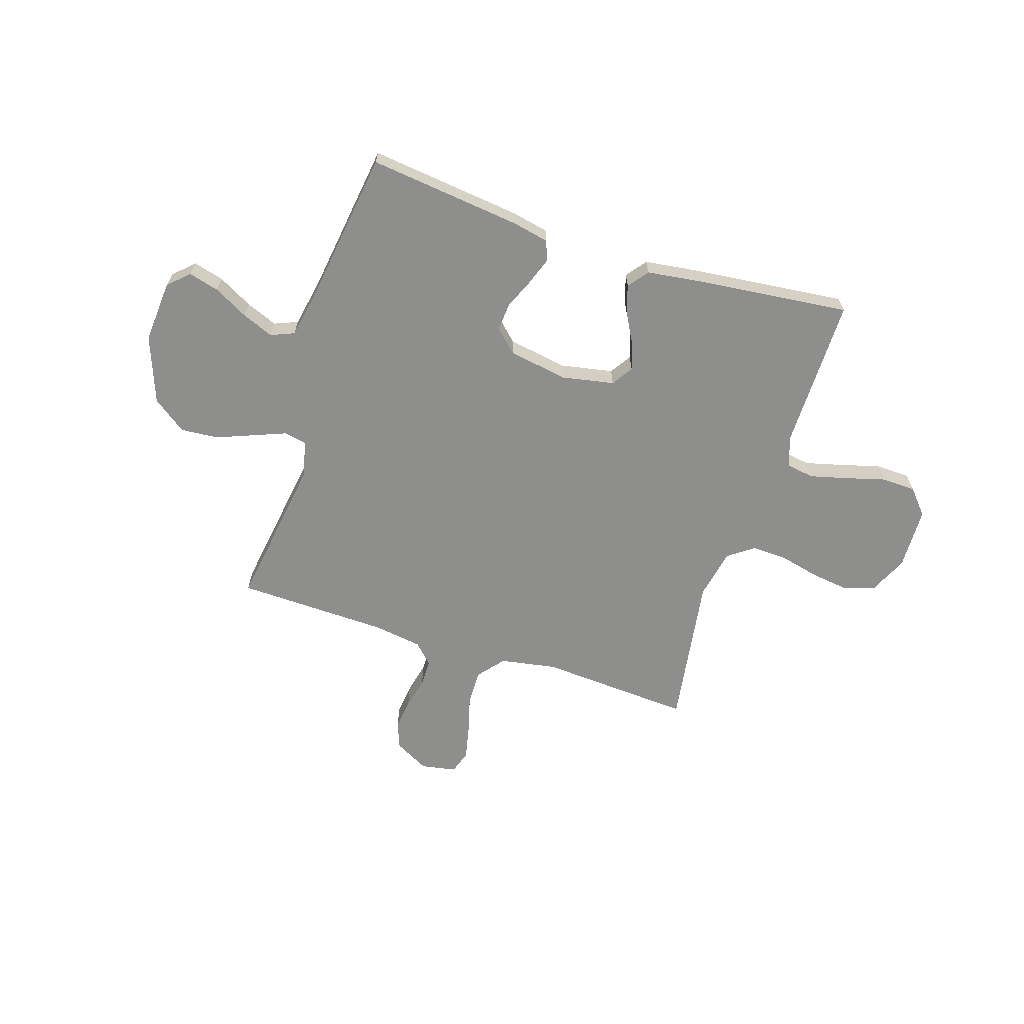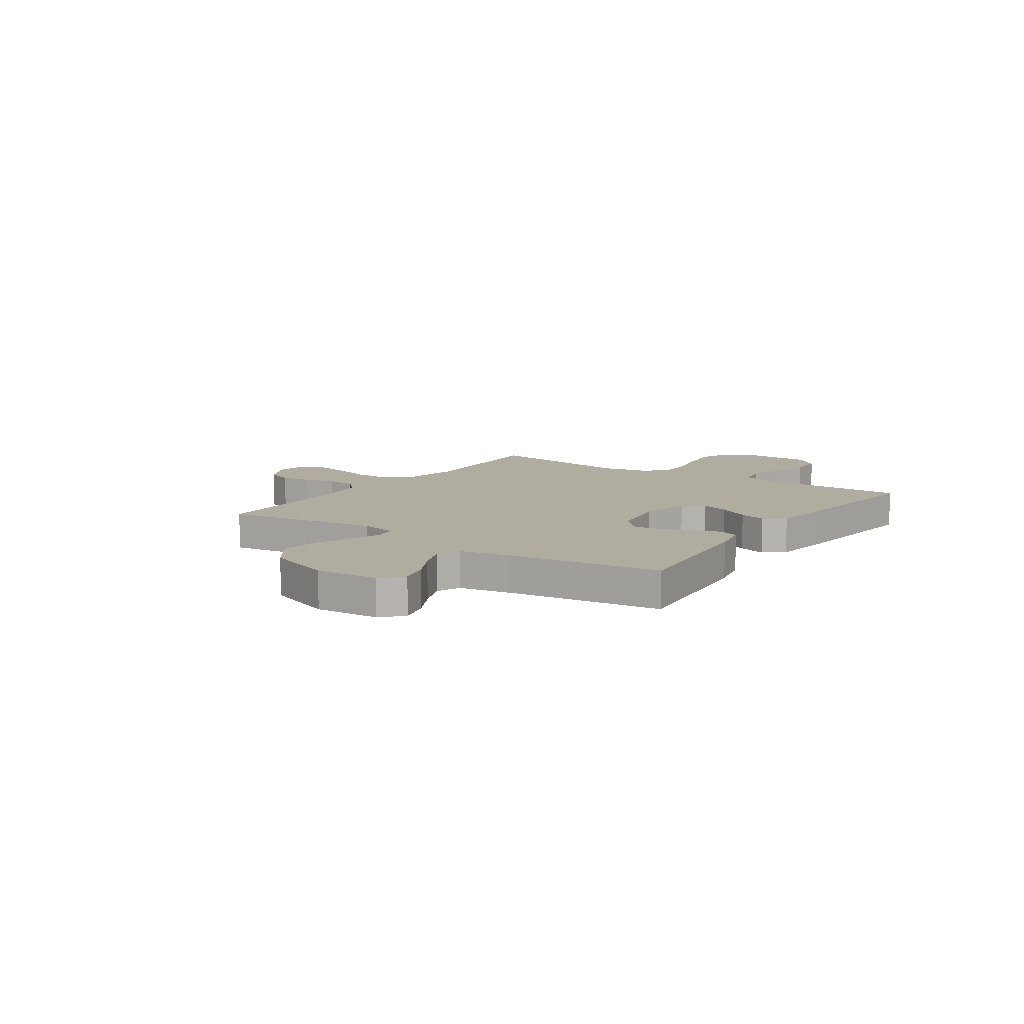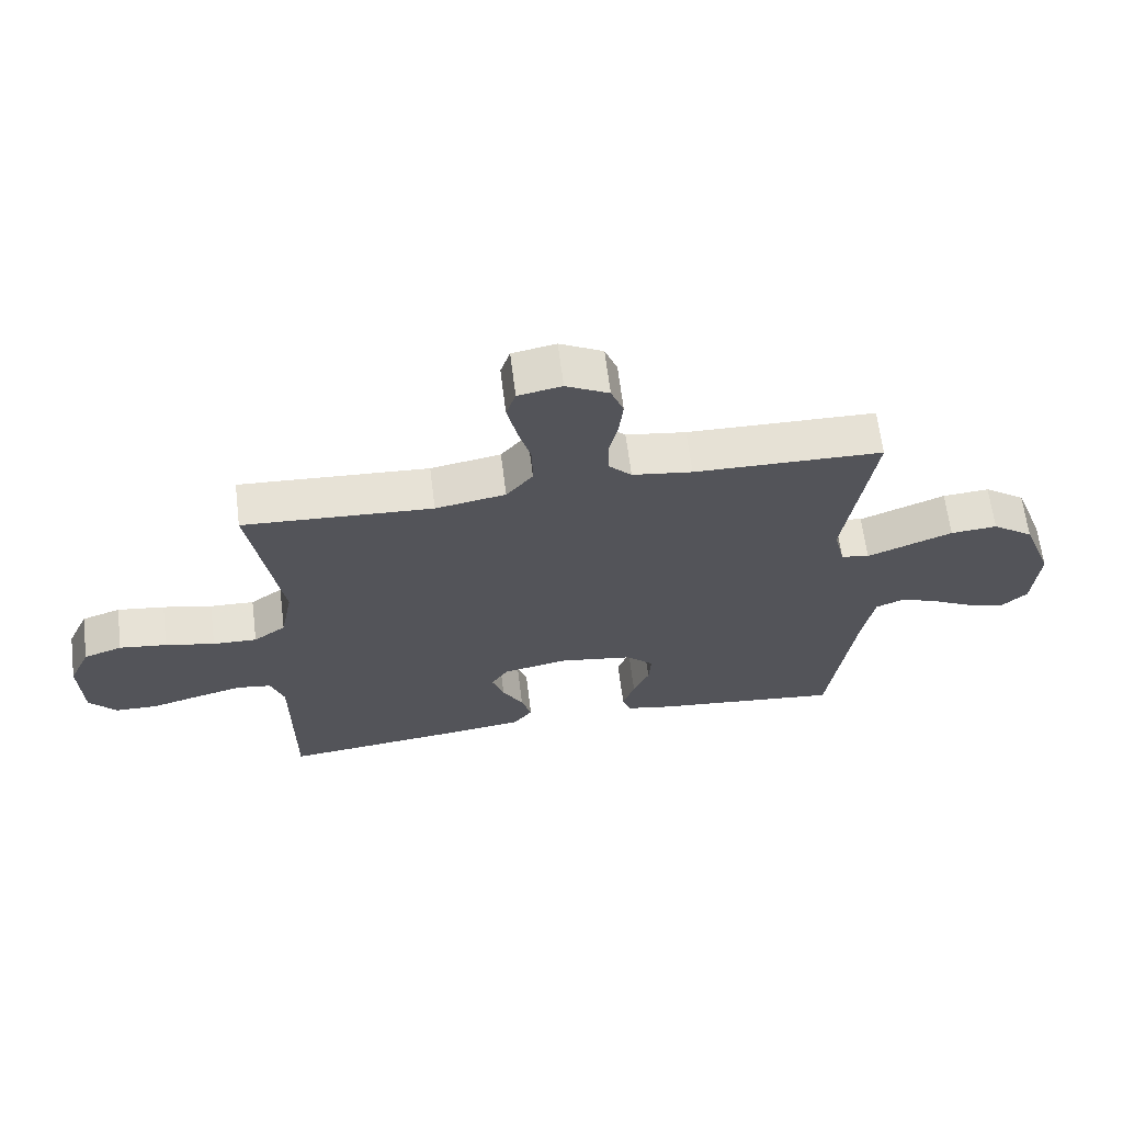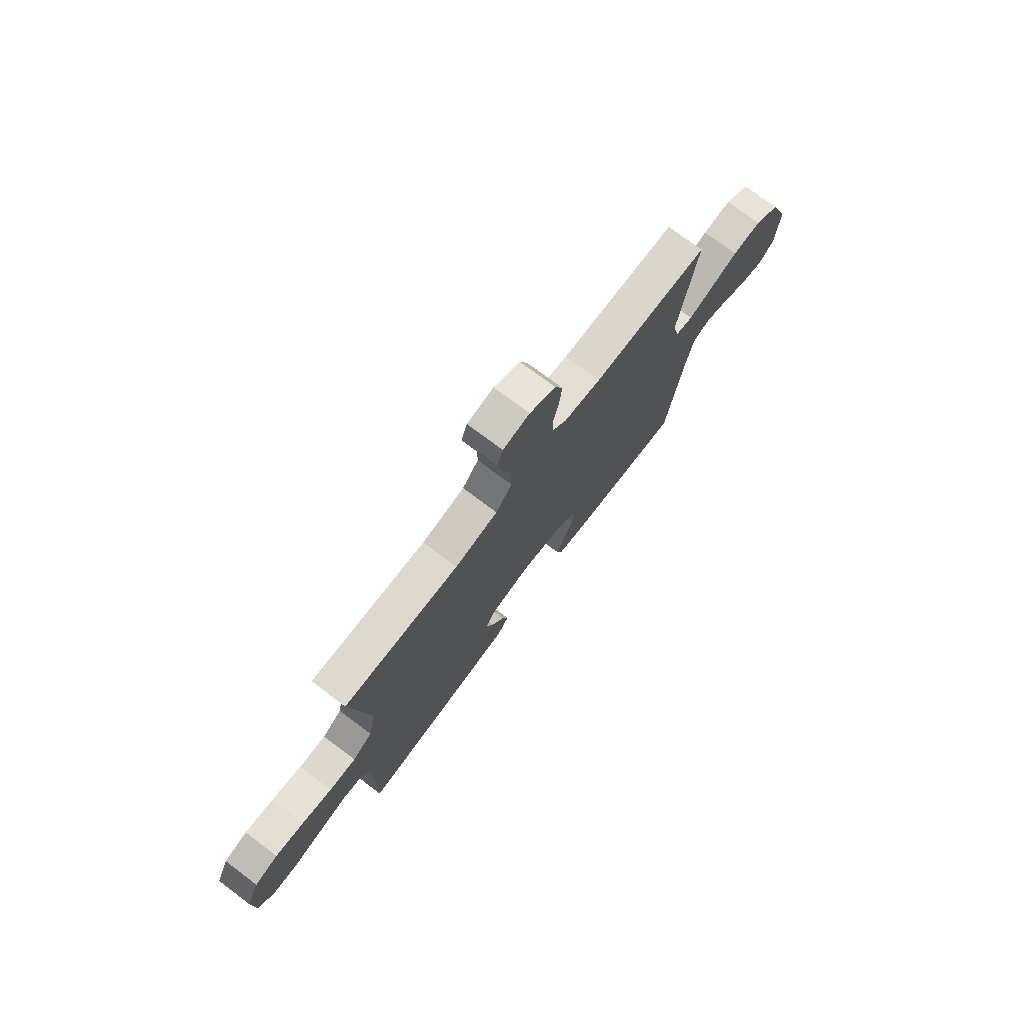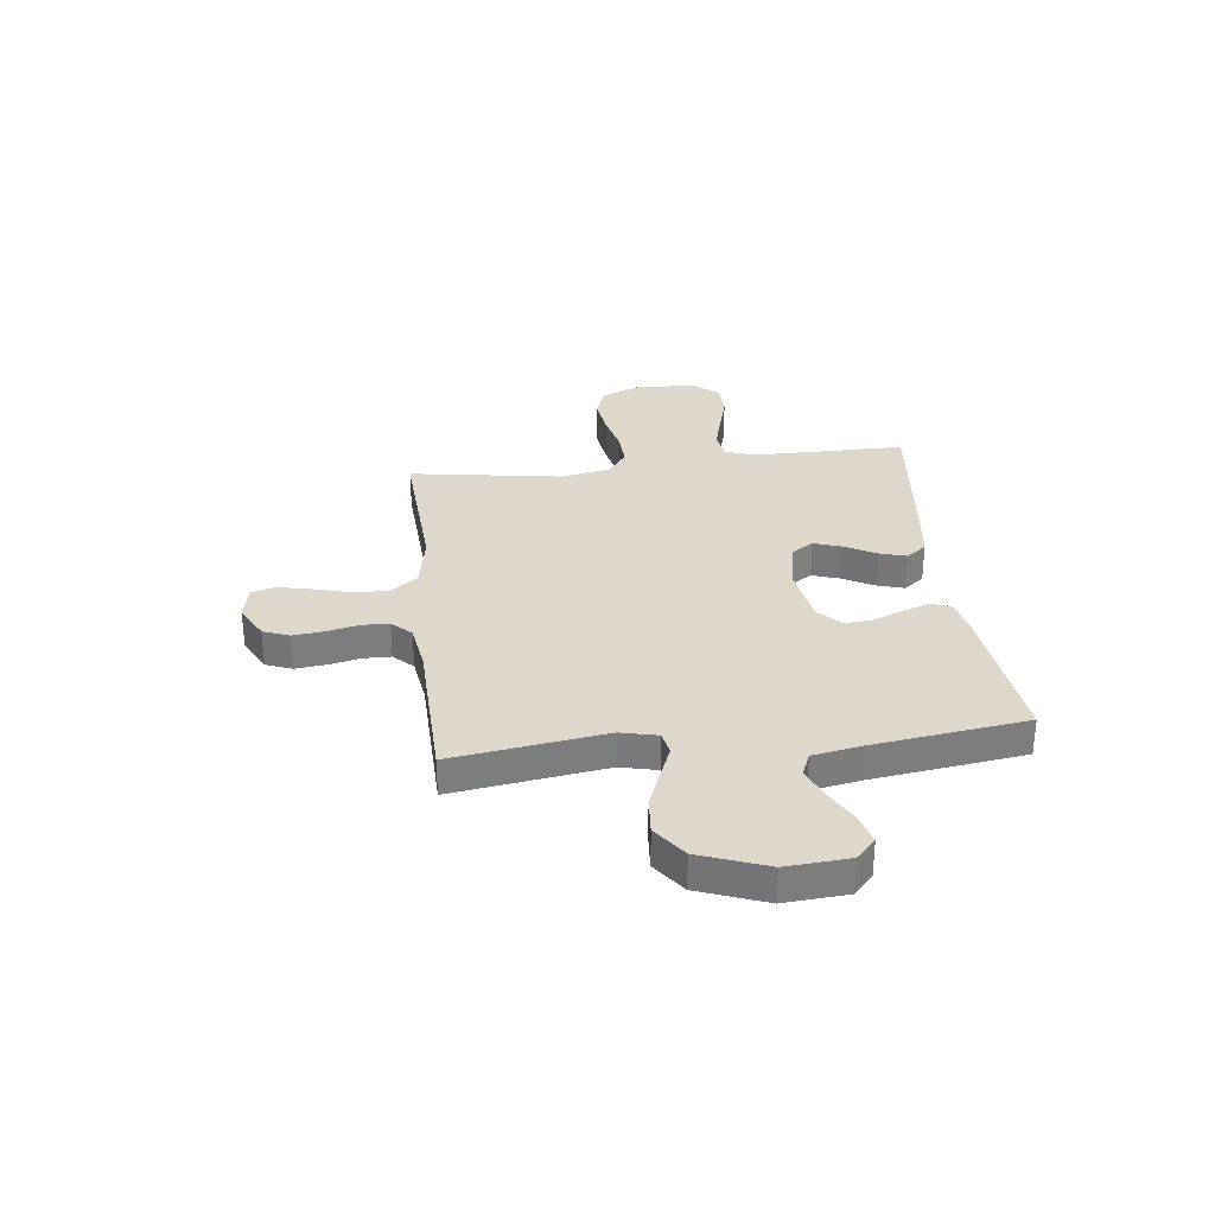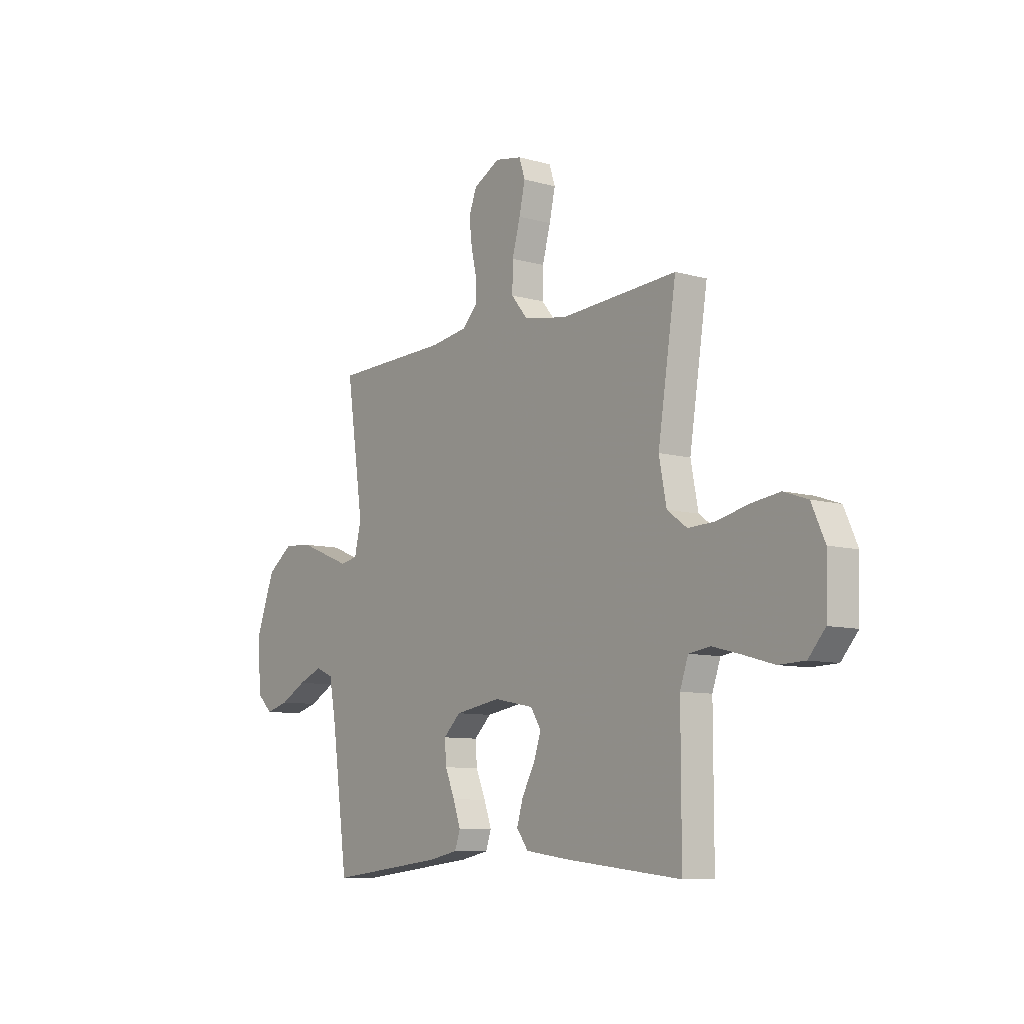
<metadata>
{"format":"obj","ext":"obj","renderer":"f3d","projection":"perspective","resolution":1024,"background":"white","views":[{"elev":-64.8,"azim":162.0,"up":"+Y"},{"elev":10.1,"azim":124.4,"up":"+Y"},{"elev":64.9,"azim":-7.2,"up":"+Z"},{"elev":74.8,"azim":-53.1,"up":"+Z"},{"elev":31.2,"azim":83.3,"up":"+Y"},{"elev":-9.0,"azim":-126.8,"up":"+Z"}]}
</metadata>
<code>
v 0.5 0.07 0.5
v 0.456 0.07 0.2
v 0.473 0.07 0.128
v 0.518 0.07 0.119
v 0.581 0.07 0.144
v 0.654 0.07 0.173
v 0.728 0.07 0.179
v 0.794 0.07 0.131
v 0.843 0.07 0
v 0.834 0.07 -0.123
v 0.794 0.07 -0.161
v 0.734 0.07 -0.145
v 0.667 0.07 -0.109
v 0.605 0.07 -0.084
v 0.559 0.07 -0.103
v 0.541 0.07 -0.2
v 0.5 0.07 -0.5
v 0.2 0.07 -0.466
v 0.127 0.07 -0.451
v 0.113 0.07 -0.411
v 0.132 0.07 -0.357
v 0.157 0.07 -0.298
v 0.161 0.07 -0.243
v 0.117 0.07 -0.201
v 0 0.07 -0.182
v -0.102 0.07 -0.202
v -0.129 0.07 -0.244
v -0.11 0.07 -0.299
v -0.077 0.07 -0.359
v -0.061 0.07 -0.412
v -0.091 0.07 -0.452
v -0.2 0.07 -0.467
v -0.5 0.07 -0.5
v -0.5 0.07 -0.2
v -0.521 0.07 -0.14
v -0.576 0.07 -0.132
v -0.649 0.07 -0.151
v -0.727 0.07 -0.173
v -0.794 0.07 -0.171
v -0.837 0.07 -0.122
v -0.841 0.07 0
v -0.807 0.07 0.075
v -0.746 0.07 0.096
v -0.671 0.07 0.086
v -0.593 0.07 0.068
v -0.523 0.07 0.065
v -0.472 0.07 0.102
v -0.453 0.07 0.2
v -0.5 0.07 0.5
v -0.2 0.07 0.482
v -0.089 0.07 0.502
v -0.047 0.07 0.553
v -0.048 0.07 0.622
v -0.069 0.07 0.697
v -0.084 0.07 0.764
v -0.069 0.07 0.81
v 0 0.07 0.823
v 0.068 0.07 0.787
v 0.088 0.07 0.735
v 0.081 0.07 0.674
v 0.067 0.07 0.613
v 0.068 0.07 0.559
v 0.105 0.07 0.521
v 0.2 0.07 0.507
v 0.5 0 0.5
v 0.456 0 0.2
v 0.473 0 0.128
v 0.518 0 0.119
v 0.581 0 0.144
v 0.654 0 0.173
v 0.728 0 0.179
v 0.794 0 0.131
v 0.843 0 0
v 0.834 0 -0.123
v 0.794 0 -0.161
v 0.734 0 -0.145
v 0.667 0 -0.109
v 0.605 0 -0.084
v 0.559 0 -0.103
v 0.541 0 -0.2
v 0.5 0 -0.5
v 0.2 0 -0.466
v 0.127 0 -0.451
v 0.113 0 -0.411
v 0.132 0 -0.357
v 0.157 0 -0.298
v 0.161 0 -0.243
v 0.117 0 -0.201
v 0 0 -0.182
v -0.102 0 -0.202
v -0.129 0 -0.244
v -0.11 0 -0.299
v -0.077 0 -0.359
v -0.061 0 -0.412
v -0.091 0 -0.452
v -0.2 0 -0.467
v -0.5 0 -0.5
v -0.5 0 -0.2
v -0.521 0 -0.14
v -0.576 0 -0.132
v -0.649 0 -0.151
v -0.727 0 -0.173
v -0.794 0 -0.171
v -0.837 0 -0.122
v -0.841 0 0
v -0.807 0 0.075
v -0.746 0 0.096
v -0.671 0 0.086
v -0.593 0 0.068
v -0.523 0 0.065
v -0.472 0 0.102
v -0.453 0 0.2
v -0.5 0 0.5
v -0.2 0 0.482
v -0.089 0 0.502
v -0.047 0 0.553
v -0.048 0 0.622
v -0.069 0 0.697
v -0.084 0 0.764
v -0.069 0 0.81
v 0 0 0.823
v 0.068 0 0.787
v 0.088 0 0.735
v 0.081 0 0.674
v 0.067 0 0.613
v 0.068 0 0.559
v 0.105 0 0.521
v 0.2 0 0.507
f 59 60 61
f 58 59 61
f 57 58 61
f 56 57 61
f 55 56 61
f 54 55 61
f 53 54 61
f 52 53 61 62
f 51 52 62 63
f 48 49 50
f 51 63 64
f 50 51 64
f 48 50 64
f 47 48 64
f 43 44 45
f 42 43 45
f 41 42 45
f 40 41 45
f 39 40 45
f 38 39 45
f 37 38 45
f 36 37 45 46
f 64 1 2
f 47 64 2
f 46 47 2
f 36 46 2
f 35 36 2
f 32 33 34
f 31 32 34
f 30 31 34
f 29 30 34
f 28 29 34
f 20 21 22
f 19 20 22
f 18 19 22
f 17 18 22
f 16 17 22
f 15 16 22 23
f 14 15 23 24
f 11 12 13
f 10 11 13
f 9 10 13
f 8 9 13
f 7 8 13
f 6 7 13
f 5 6 13
f 4 5 13 14
f 14 24 25
f 4 14 25
f 3 4 25
f 27 28 34 35
f 26 27 35
f 25 26 35
f 3 25 35
f 2 3 35
f 125 124 123
f 125 123 122
f 125 122 121
f 125 121 120
f 125 120 119
f 125 119 118
f 125 118 117
f 126 125 117 116
f 127 126 116 115
f 114 113 112
f 128 127 115
f 128 115 114
f 128 114 112
f 128 112 111
f 109 108 107
f 109 107 106
f 109 106 105
f 109 105 104
f 109 104 103
f 109 103 102
f 109 102 101
f 110 109 101 100
f 66 65 128
f 66 128 111
f 66 111 110
f 66 110 100
f 66 100 99
f 98 97 96
f 98 96 95
f 98 95 94
f 98 94 93
f 98 93 92
f 86 85 84
f 86 84 83
f 86 83 82
f 86 82 81
f 86 81 80
f 87 86 80 79
f 88 87 79 78
f 77 76 75
f 77 75 74
f 77 74 73
f 77 73 72
f 77 72 71
f 77 71 70
f 77 70 69
f 78 77 69 68
f 89 88 78
f 89 78 68
f 89 68 67
f 99 98 92 91
f 99 91 90
f 99 90 89
f 99 89 67
f 99 67 66
f 1 65 66 2
f 2 66 67 3
f 3 67 68 4
f 4 68 69 5
f 5 69 70 6
f 6 70 71 7
f 7 71 72 8
f 8 72 73 9
f 9 73 74 10
f 10 74 75 11
f 11 75 76 12
f 12 76 77 13
f 13 77 78 14
f 14 78 79 15
f 15 79 80 16
f 16 80 81 17
f 17 81 82 18
f 18 82 83 19
f 19 83 84 20
f 20 84 85 21
f 21 85 86 22
f 22 86 87 23
f 23 87 88 24
f 24 88 89 25
f 25 89 90 26
f 26 90 91 27
f 27 91 92 28
f 28 92 93 29
f 29 93 94 30
f 30 94 95 31
f 31 95 96 32
f 32 96 97 33
f 33 97 98 34
f 34 98 99 35
f 35 99 100 36
f 36 100 101 37
f 37 101 102 38
f 38 102 103 39
f 39 103 104 40
f 40 104 105 41
f 41 105 106 42
f 42 106 107 43
f 43 107 108 44
f 44 108 109 45
f 45 109 110 46
f 46 110 111 47
f 47 111 112 48
f 48 112 113 49
f 49 113 114 50
f 50 114 115 51
f 51 115 116 52
f 52 116 117 53
f 53 117 118 54
f 54 118 119 55
f 55 119 120 56
f 56 120 121 57
f 57 121 122 58
f 58 122 123 59
f 59 123 124 60
f 60 124 125 61
f 61 125 126 62
f 62 126 127 63
f 63 127 128 64
f 64 128 65 1

</code>
